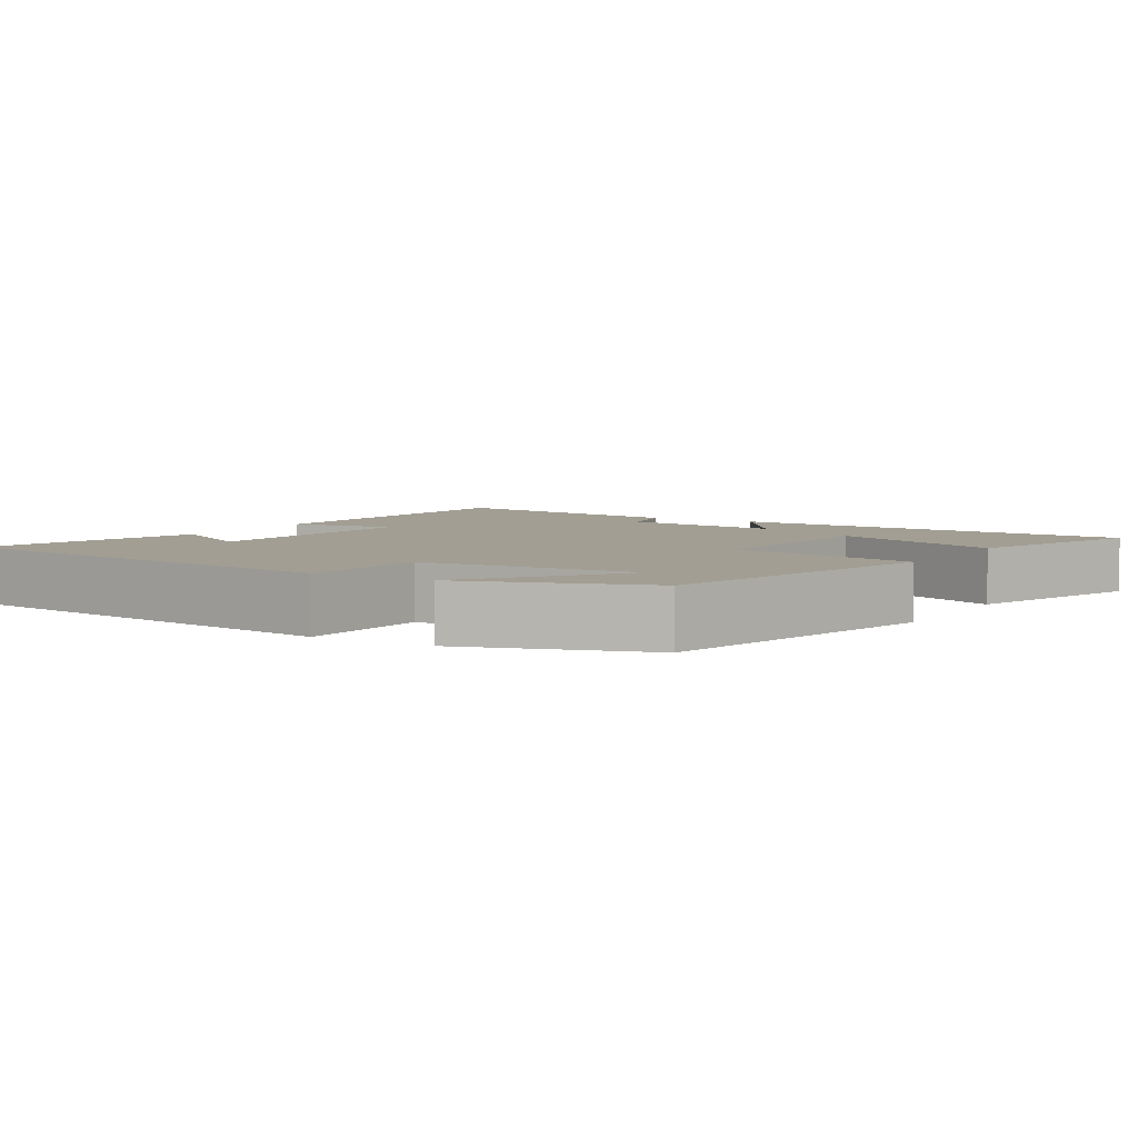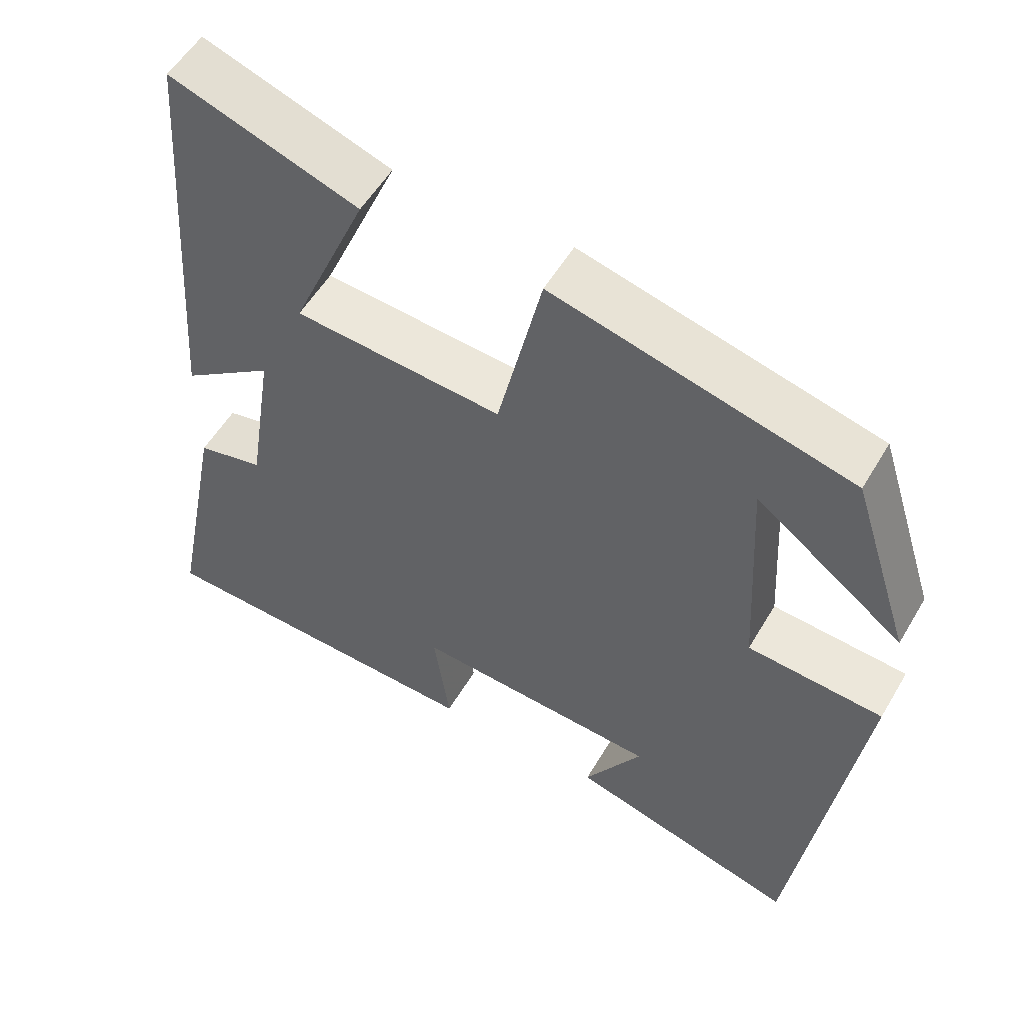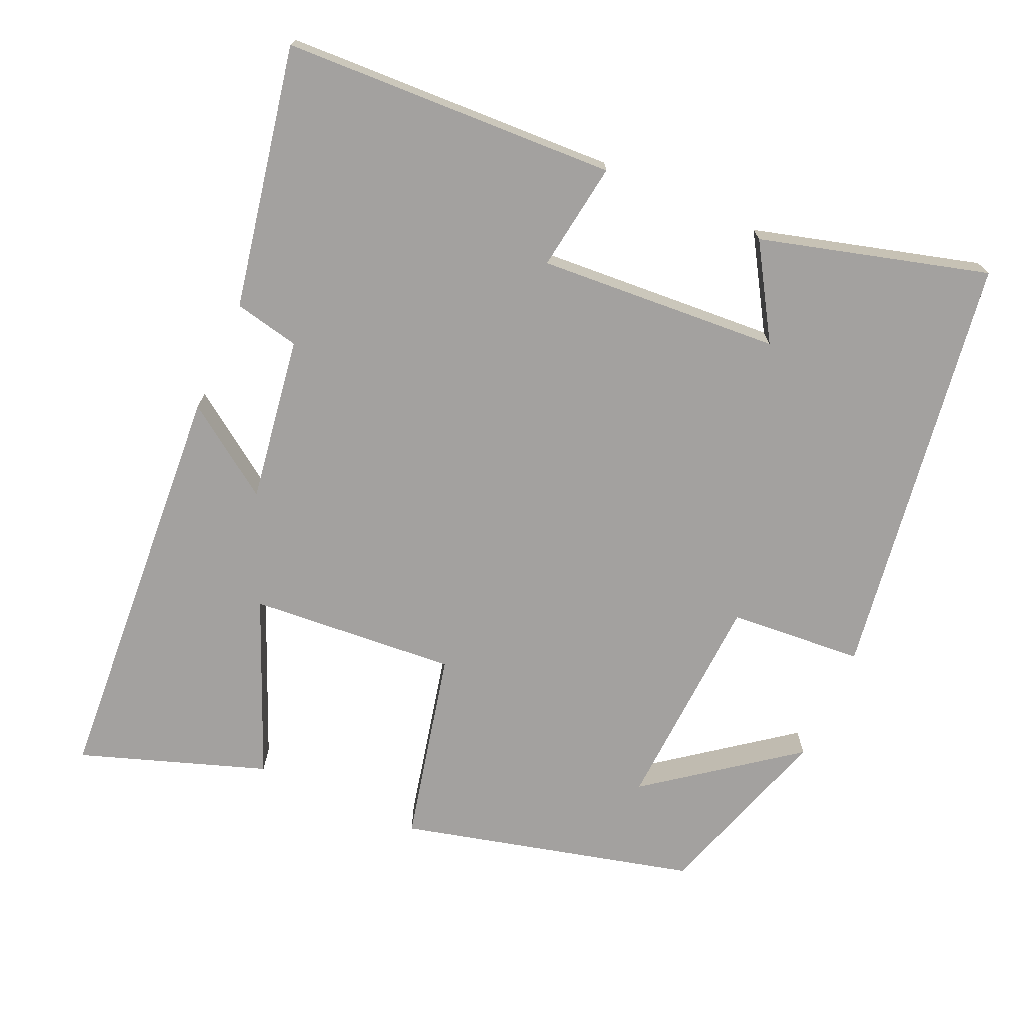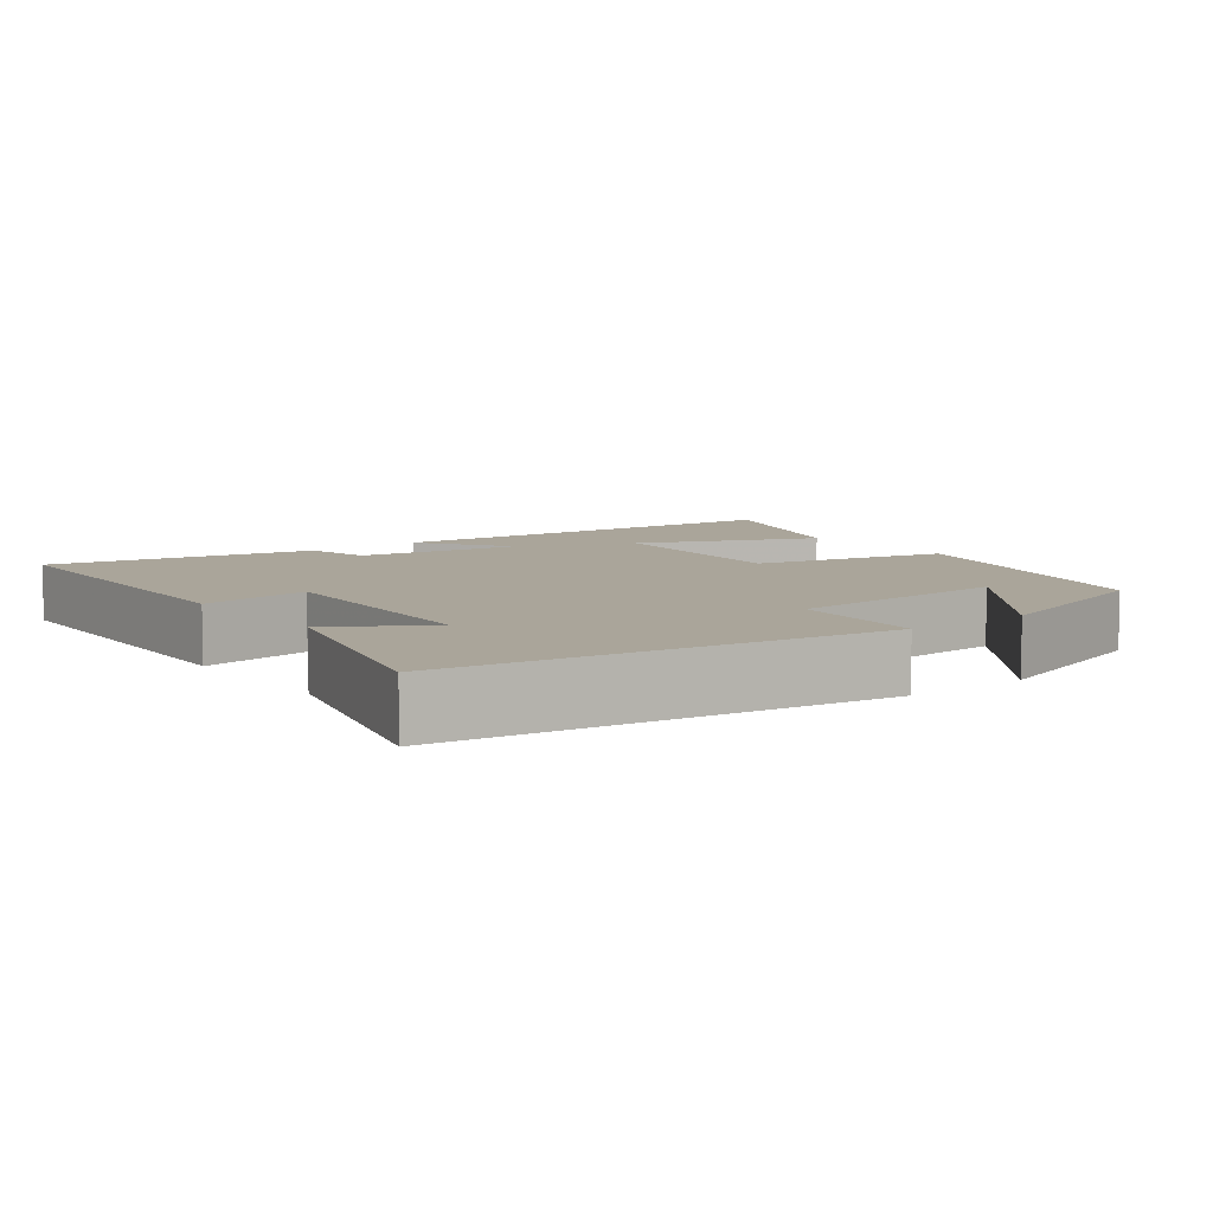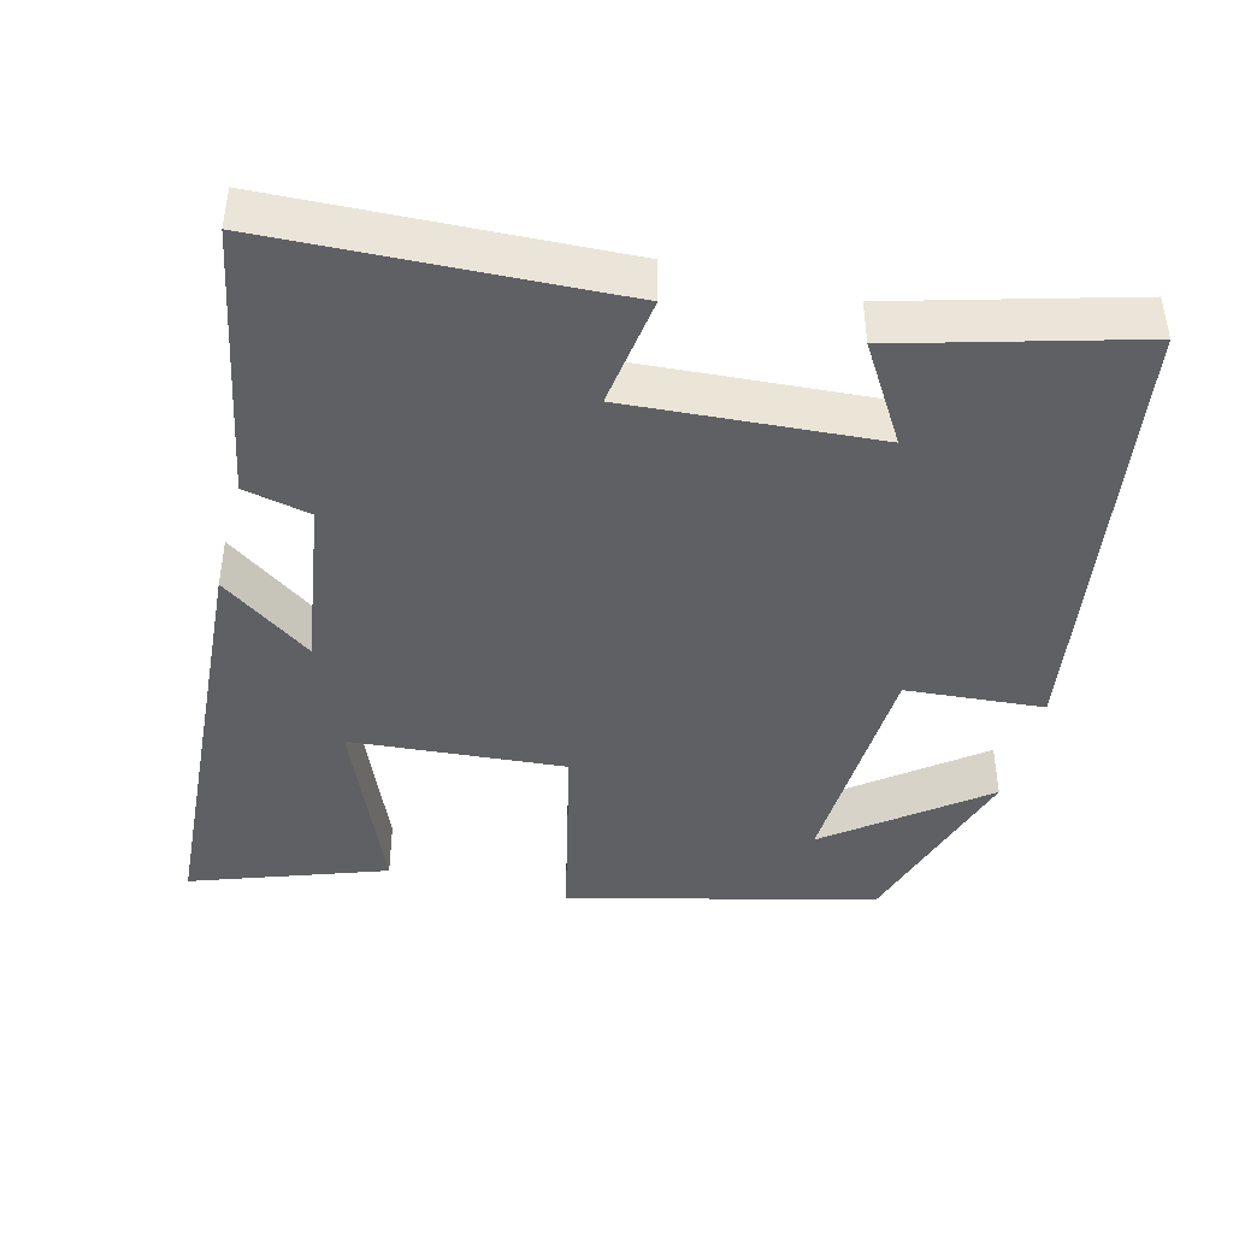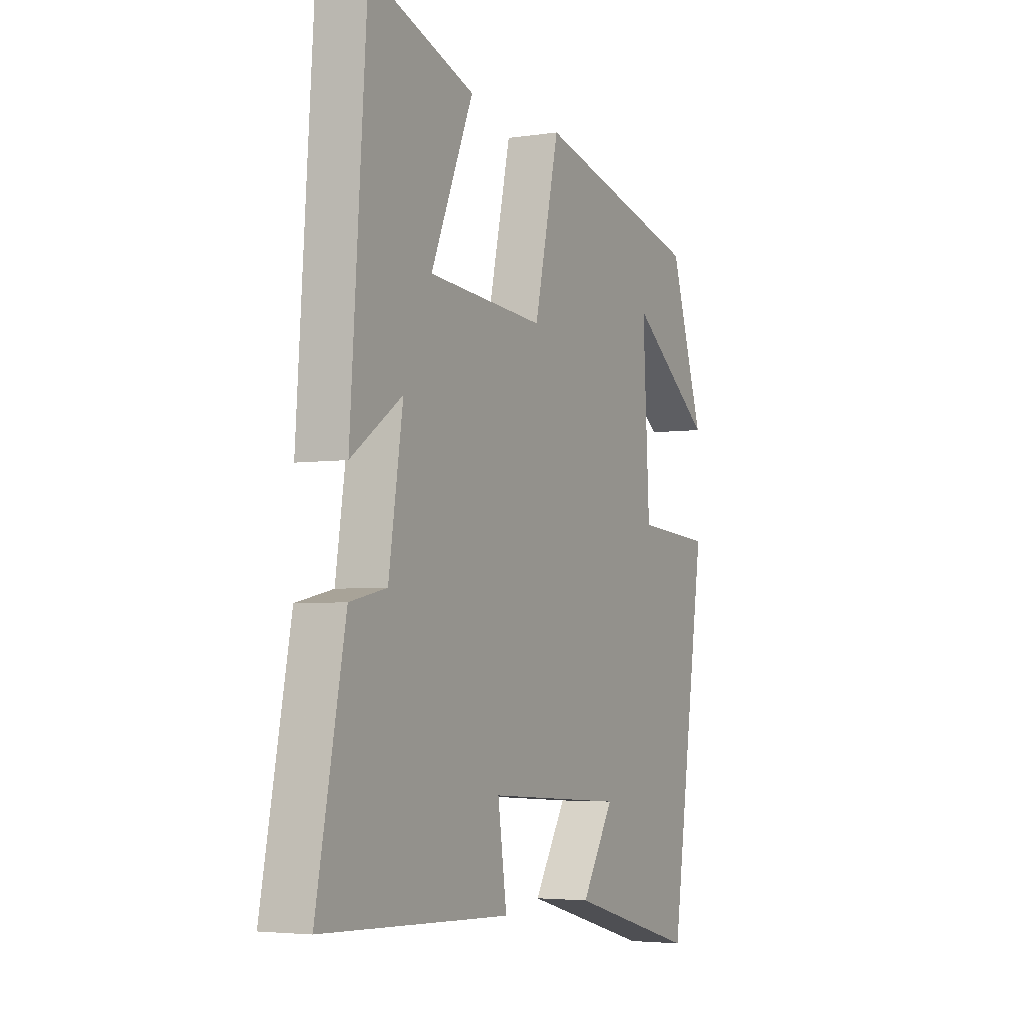
<metadata>
{"format":"obj","ext":"obj","renderer":"f3d","projection":"perspective","resolution":1024,"background":"white","views":[{"elev":5.0,"azim":-59.2,"up":"+Y"},{"elev":54.1,"azim":-150.1,"up":"+Z"},{"elev":-72.3,"azim":156.0,"up":"+Y"},{"elev":7.7,"azim":-127.4,"up":"+Y"},{"elev":-43.9,"azim":165.6,"up":"+Y"},{"elev":-4.0,"azim":116.9,"up":"+Z"}]}
</metadata>
<code>
v -0.421 0.07 0.4
v -0.025 0.07 0.5
v 0.034 0.07 0.241
v 0.312 0.07 0.263
v 0.211 0.07 0.5
v 0.461 0.07 0.587
v 0.5 0.07 0.028
v 0.378 0.07 0.113
v 0.412 0.07 -0.109
v 0.5 0.07 -0.128
v 0.569 0.07 -0.481
v 0.119 0.07 -0.5
v 0.14 0.07 -0.353
v -0.186 0.07 -0.375
v -0.109 0.07 -0.5
v -0.415 0.07 -0.585
v -0.5 0.07 -0.01
v -0.32 0.07 0.004
v -0.304 0.07 0.302
v -0.5 0.07 0.154
v -0.421 0 0.4
v -0.025 0 0.5
v 0.034 0 0.241
v 0.312 0 0.263
v 0.211 0 0.5
v 0.461 0 0.587
v 0.5 0 0.028
v 0.378 0 0.113
v 0.412 0 -0.109
v 0.5 0 -0.128
v 0.569 0 -0.481
v 0.119 0 -0.5
v 0.14 0 -0.353
v -0.186 0 -0.375
v -0.109 0 -0.5
v -0.415 0 -0.585
v -0.5 0 -0.01
v -0.32 0 0.004
v -0.304 0 0.302
v -0.5 0 0.154
f 19 20 1
f 16 17 18
f 14 15 16
f 14 16 18
f 13 14 18 19
f 9 10 11 12
f 8 9 12 13
f 5 6 7 8
f 4 5 8
f 3 4 8 13
f 19 1 2 3
f 3 13 19
f 21 40 39
f 38 37 36
f 36 35 34
f 38 36 34
f 39 38 34 33
f 32 31 30 29
f 33 32 29 28
f 28 27 26 25
f 28 25 24
f 33 28 24 23
f 23 22 21 39
f 39 33 23
f 1 21 22 2
f 2 22 23 3
f 3 23 24 4
f 4 24 25 5
f 5 25 26 6
f 6 26 27 7
f 7 27 28 8
f 8 28 29 9
f 9 29 30 10
f 10 30 31 11
f 11 31 32 12
f 12 32 33 13
f 13 33 34 14
f 14 34 35 15
f 15 35 36 16
f 16 36 37 17
f 17 37 38 18
f 18 38 39 19
f 19 39 40 20
f 20 40 21 1

</code>
